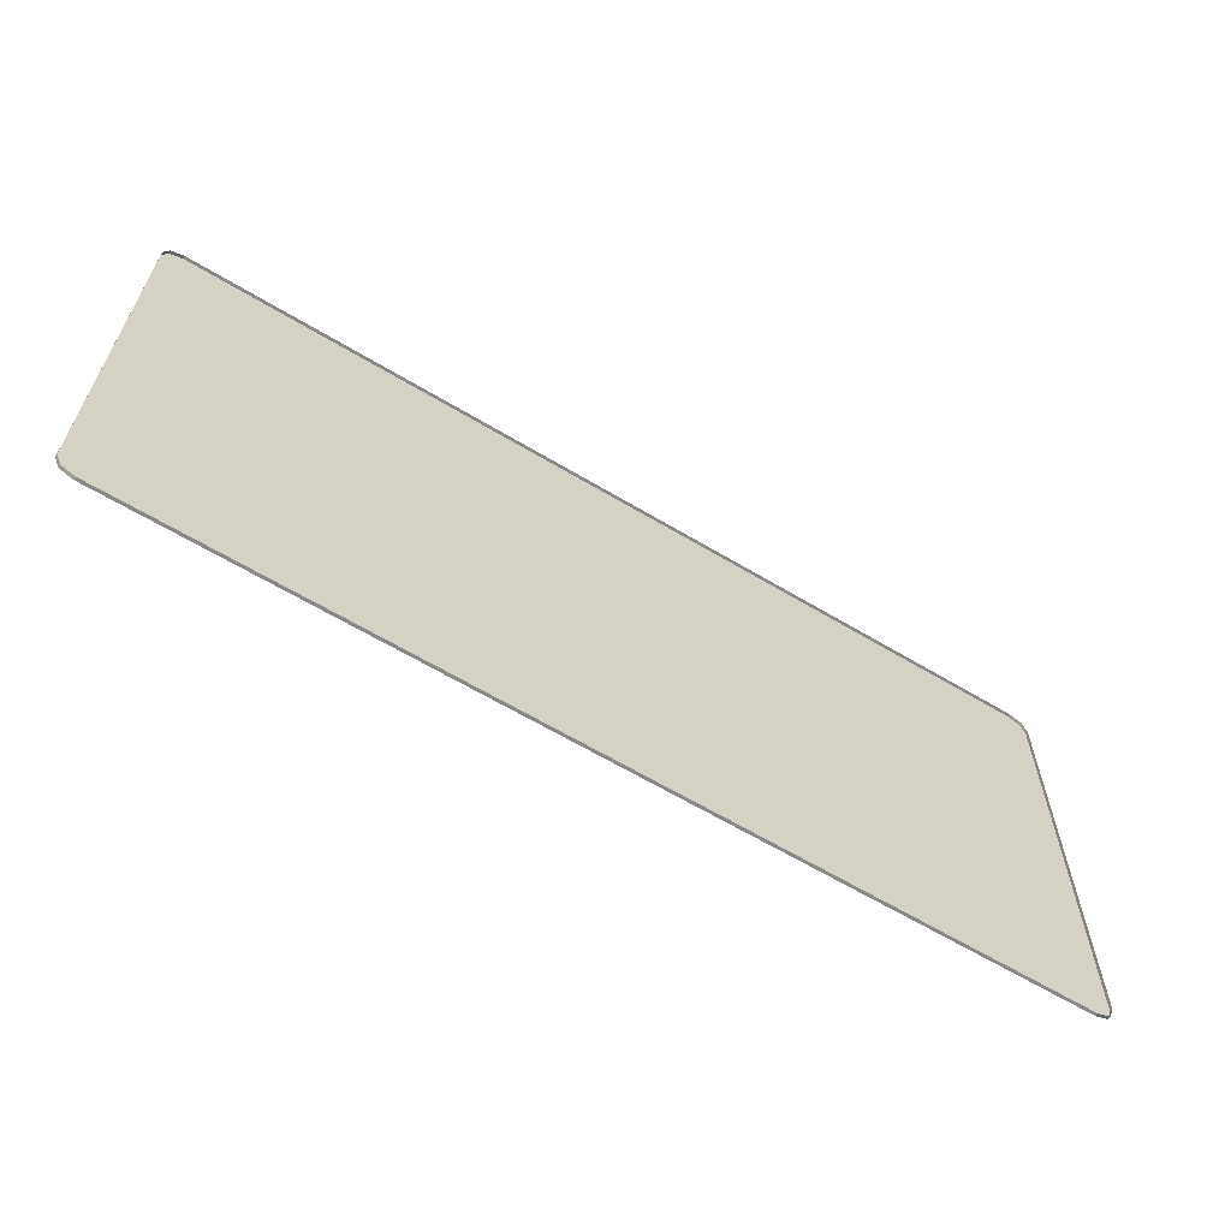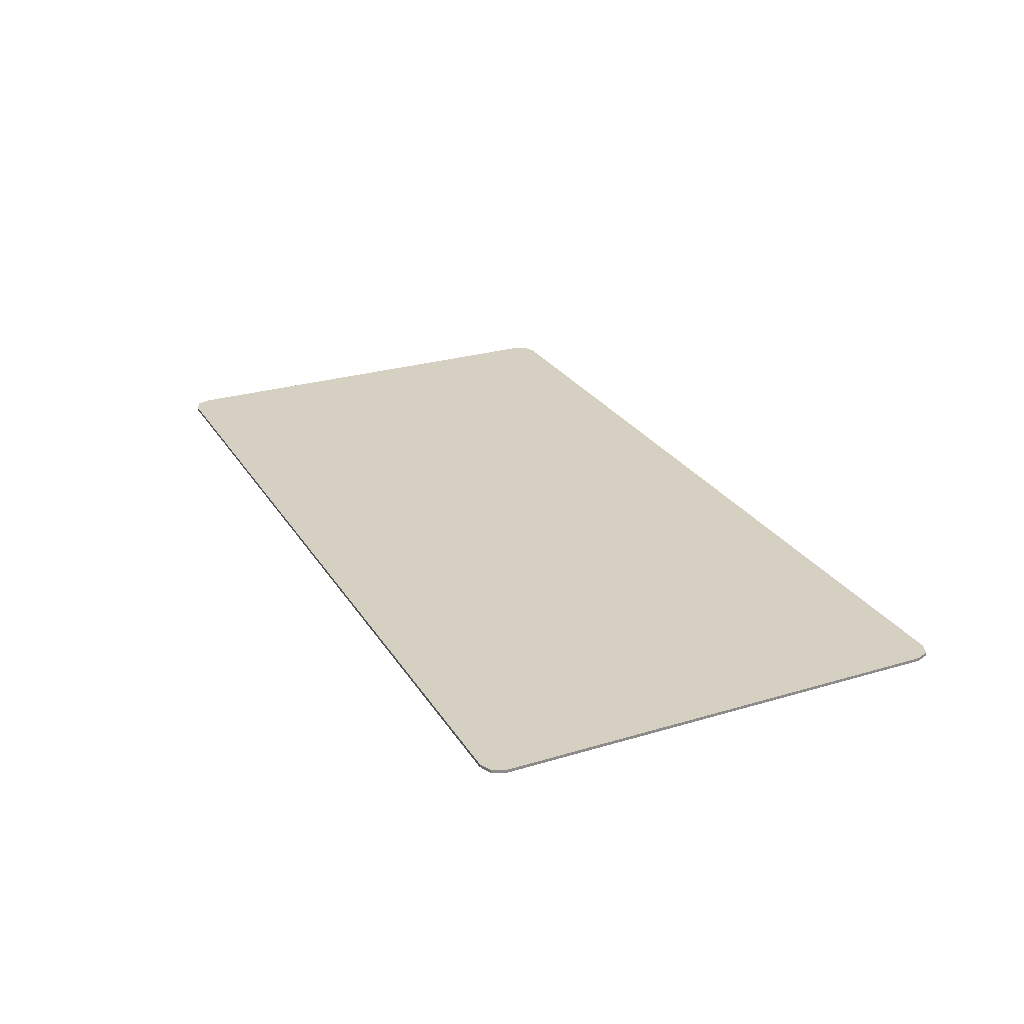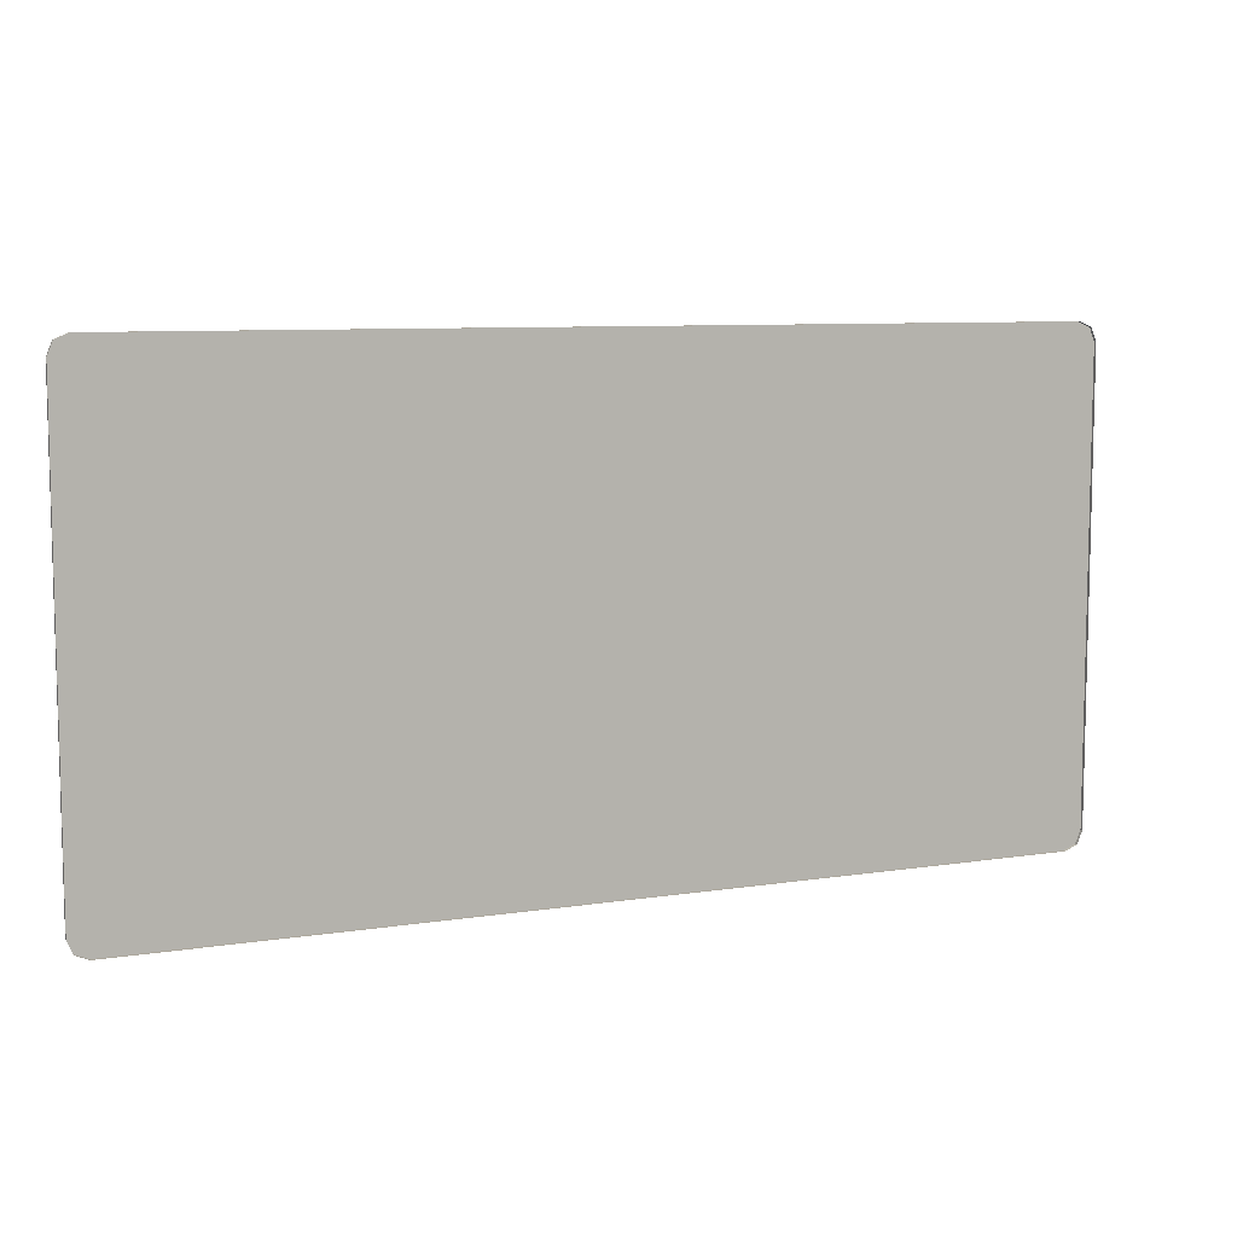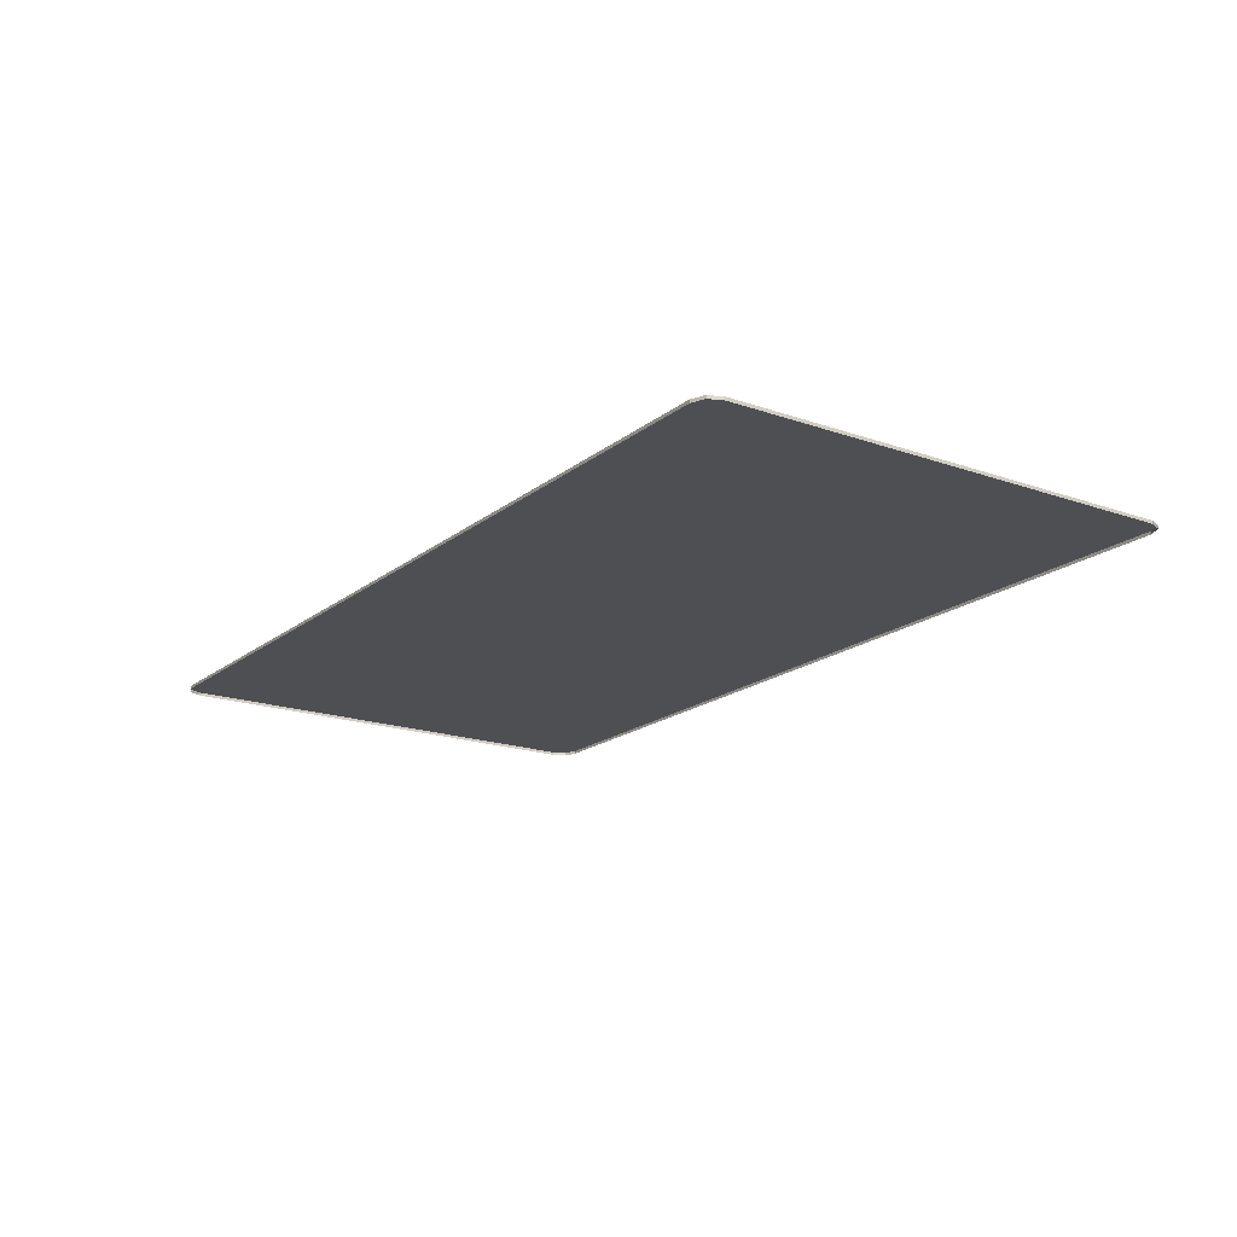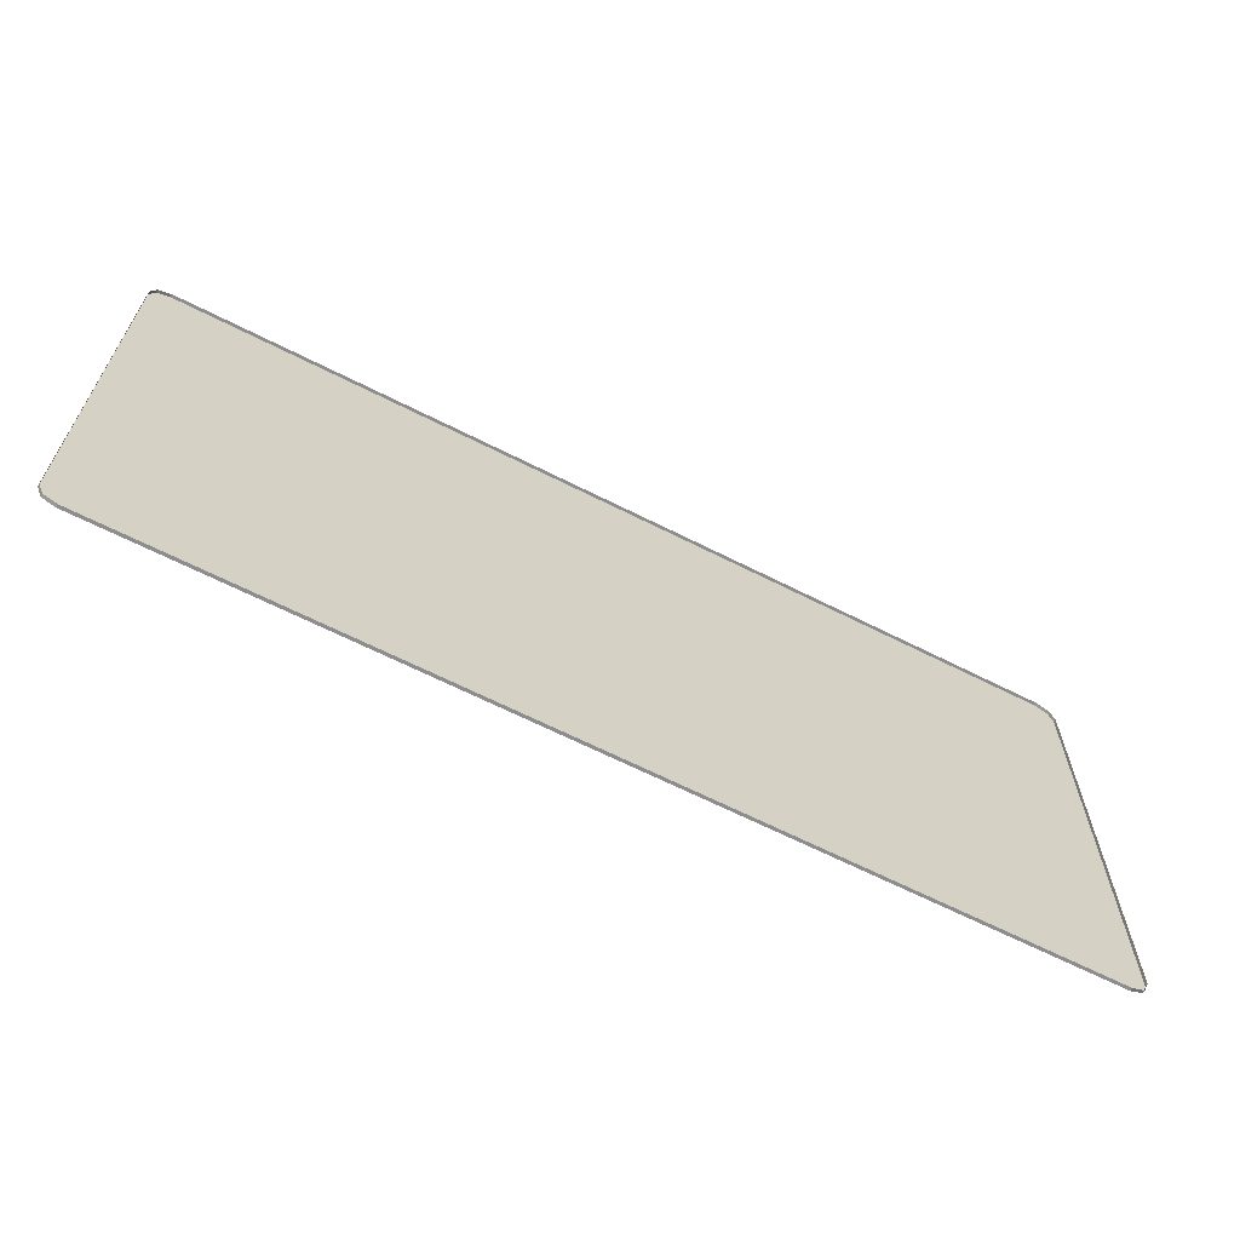
<metadata>
{"format":"obj","ext":"obj","renderer":"f3d","projection":"perspective","resolution":1024,"background":"white","views":[{"elev":-63.0,"azim":-31.3,"up":"+Z"},{"elev":26.5,"azim":-115.2,"up":"+Y"},{"elev":8.3,"azim":-23.3,"up":"+Z"},{"elev":-18.2,"azim":55.7,"up":"+Y"},{"elev":-64.7,"azim":-27.1,"up":"+Z"}]}
</metadata>
<code>
v -1.9 0 0.9141
v -1.878 0 0.9671
v -1.825 0 0.9891
v 1.9 0 0.9141
v 1.878 0 0.9671
v 1.825 0 0.9891
v -1.9 0 -0.9141
v -1.878 0 -0.9671
v -1.825 0 -0.9891
v 1.9 0 -0.9141
v 1.878 0 -0.9671
v 1.825 0 -0.9891
v -1.878 -0.0125 0.9671
v -1.9 -0.0125 0.9141
v -1.9 0 0.9141
v -1.878 0 0.9671
v -1.825 -0.0125 0.9891
v -1.878 -0.0125 0.9671
v -1.878 0 0.9671
v -1.825 0 0.9891
v 1.878 -0.0125 0.9671
v 1.9 -0.0125 0.9141
v 1.9 0 0.9141
v 1.878 0 0.9671
v 1.825 -0.0125 0.9891
v 1.878 -0.0125 0.9671
v 1.878 0 0.9671
v 1.825 0 0.9891
v -1.878 -0.0125 -0.9671
v -1.9 -0.0125 -0.9141
v -1.9 0 -0.9141
v -1.878 0 -0.9671
v -1.825 -0.0125 -0.9891
v -1.878 -0.0125 -0.9671
v -1.878 0 -0.9671
v -1.825 0 -0.9891
v 1.878 -0.0125 -0.9671
v 1.9 -0.0125 -0.9141
v 1.9 0 -0.9141
v 1.878 0 -0.9671
v 1.825 -0.0125 -0.9891
v 1.878 -0.0125 -0.9671
v 1.878 0 -0.9671
v 1.825 0 -0.9891
v -1.825 0 0.9891
v -1.825 0 -0.9891
v -1.9 0 -0.9141
v -1.9 0 0.9141
v -1.825 0 0.9891
v 1.825 0 0.9891
v 1.825 0 -0.9891
v -1.825 0 -0.9891
v 1.825 0 0.9891
v 1.9 0 0.9141
v 1.9 0 -0.9141
v 1.825 0 -0.9891
v -1.825 0 0.9891
v -1.825 -0.0125 0.9891
v 1.825 -0.0125 0.9891
v 1.825 0 0.9891
v -1.9 0 0.9141
v -1.9 -0.0125 0.8494
v -1.9 -0.0125 0.9141
v 1.9 0 0.9141
v 1.9 -0.0125 0.9141
v 1.9 -0.0125 0.8494
v -1.9 0 0.9141
v -1.9 -0.0125 0.7092
v -1.9 -0.0125 0.8494
v 1.9 0 0.9141
v 1.9 -0.0125 0.8494
v 1.9 -0.0125 0.7092
v -1.9 0 0.9141
v -1.9 -0.0125 0.6964
v -1.9 -0.0125 0.7092
v 1.9 0 0.9141
v 1.9 -0.0125 0.7092
v 1.9 -0.0125 0.6964
v -1.9 0 0.9141
v -1.9 -0.0125 0.5461
v -1.9 -0.0125 0.6964
v 1.9 0 0.9141
v 1.9 -0.0125 0.6964
v 1.9 -0.0125 0.5461
v -1.9 0 0.9141
v -1.9 -0.0125 0.3807
v -1.9 -0.0125 0.5461
v 1.9 0 0.9141
v 1.9 -0.0125 0.5461
v 1.9 -0.0125 0.3807
v -1.9 0 0.9141
v -1.9 -0.0125 0.3012
v -1.9 -0.0125 0.3807
v 1.9 0 0.9141
v 1.9 -0.0125 0.3807
v 1.9 -0.0125 0.3012
v -1.9 0 0.9141
v -1.9 0 -0.9141
v -1.9 -0.0125 0.1727
v -1.9 -0.0125 0.3012
v 1.9 0 0.9141
v 1.9 -0.0125 0.3012
v 1.9 -0.0125 0.1727
v 1.9 0 -0.9141
v -1.9 0 -0.9141
v -1.9 -0.0125 -0.09392
v -1.9 -0.0125 0.1727
v 1.9 0 -0.9141
v 1.9 -0.0125 0.1727
v 1.9 -0.0125 -0.09392
v -1.9 0 -0.9141
v -1.9 -0.0125 -0.1418
v -1.9 -0.0125 -0.09392
v 1.9 0 -0.9141
v 1.9 -0.0125 -0.09392
v 1.9 -0.0125 -0.2544
v -1.9 0 -0.9141
v -1.9 -0.0125 -0.1994
v -1.9 -0.0125 -0.1418
v 1.9 0 -0.9141
v 1.9 -0.0125 -0.2544
v 1.9 -0.0125 -0.3906
v -1.9 0 -0.9141
v -1.9 -0.0125 -0.4878
v -1.9 -0.0125 -0.1994
v 1.9 0 -0.9141
v 1.9 -0.0125 -0.3906
v 1.9 -0.0125 -0.4878
v -1.9 0 -0.9141
v -1.9 -0.0125 -0.9141
v -1.9 -0.0125 -0.4878
v 1.9 0 -0.9141
v 1.9 -0.0125 -0.4878
v 1.9 -0.0125 -0.9141
v -1.825 0 -0.9891
v -0.166 -0.0125 -0.9891
v -1.825 -0.0125 -0.9891
v -1.825 0 -0.9891
v 1.825 0 -0.9891
v 1.566 -0.0125 -0.9891
v -0.166 -0.0125 -0.9891
v 1.825 0 -0.9891
v 1.825 -0.0125 -0.9891
v 1.566 -0.0125 -0.9891
g mesh7278919
f 1 2 3
g mesh7278921
f 4 6 5
g mesh7278923
f 7 9 8
g mesh7278925
f 10 11 12
g mesh7278927
f 13 15 14
f 15 13 16
f 17 19 18
f 19 17 20
g mesh7278929
f 21 22 23
f 23 24 21
f 25 26 27
f 27 28 25
g mesh7278931
f 29 30 31
f 31 32 29
f 33 34 35
f 35 36 33
g mesh7278933
f 37 39 38
f 39 37 40
f 41 43 42
f 43 41 44
f 45 46 47
f 47 48 45
f 49 50 51
f 51 52 49
f 53 54 55
f 55 56 53
f 57 58 59
f 59 60 57
f 61 62 63
f 64 65 66
f 67 68 69
f 70 71 72
f 73 74 75
f 76 77 78
f 79 80 81
f 82 83 84
f 85 86 87
f 88 89 90
f 91 92 93
f 94 95 96
f 97 98 99
f 99 100 97
f 101 102 103
f 103 104 101
f 105 106 107
f 108 109 110
f 111 112 113
f 114 115 116
f 117 118 119
f 120 121 122
f 123 124 125
f 126 127 128
f 129 130 131
f 132 133 134
f 135 136 137
f 138 139 140
f 140 141 138
f 142 143 144

</code>
